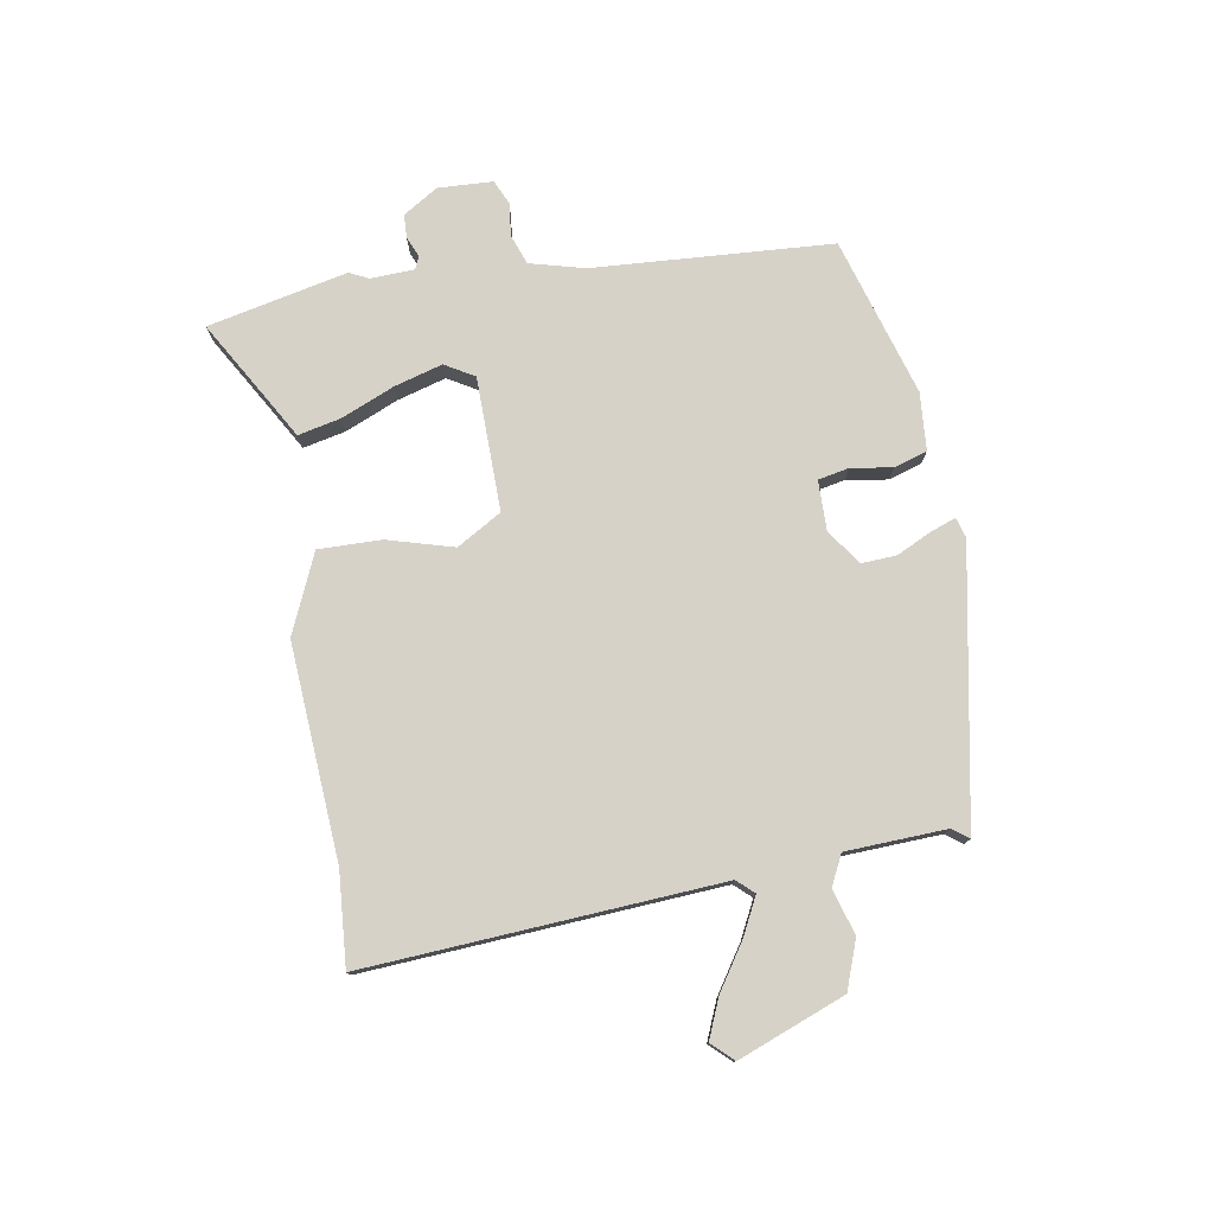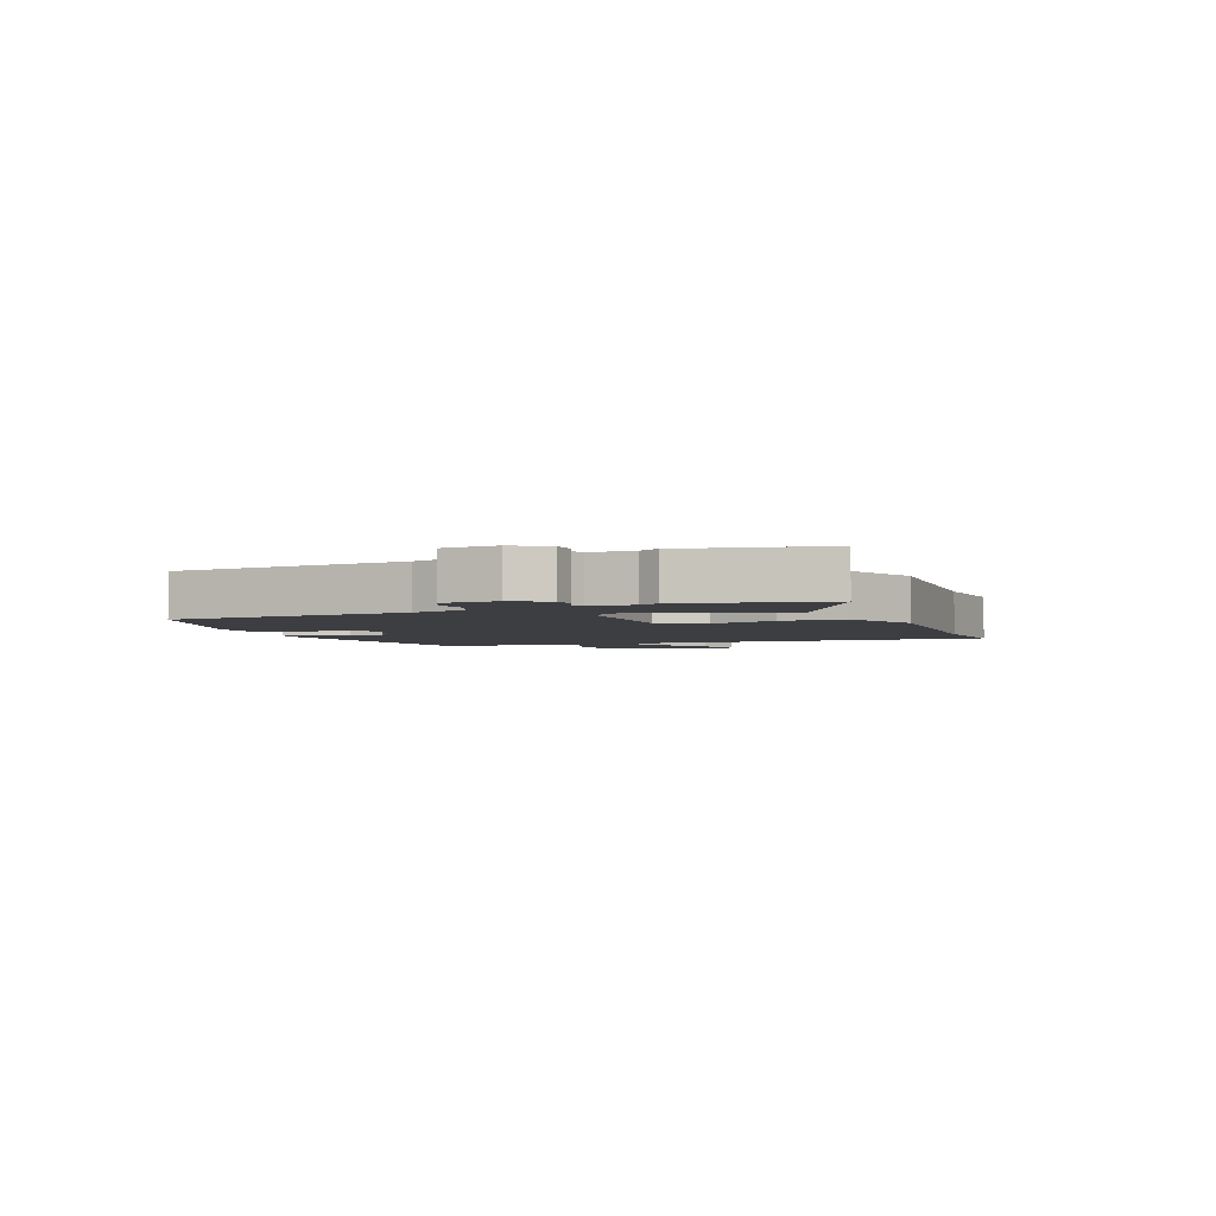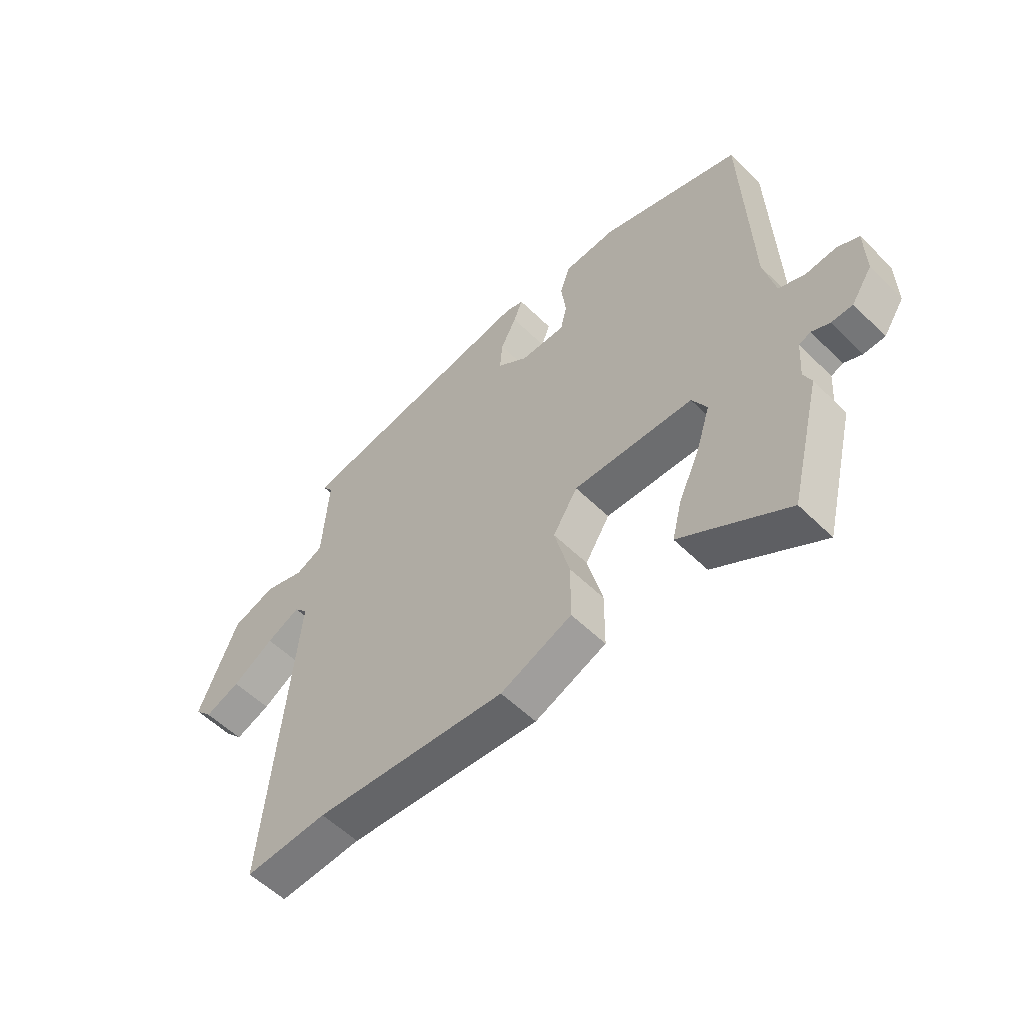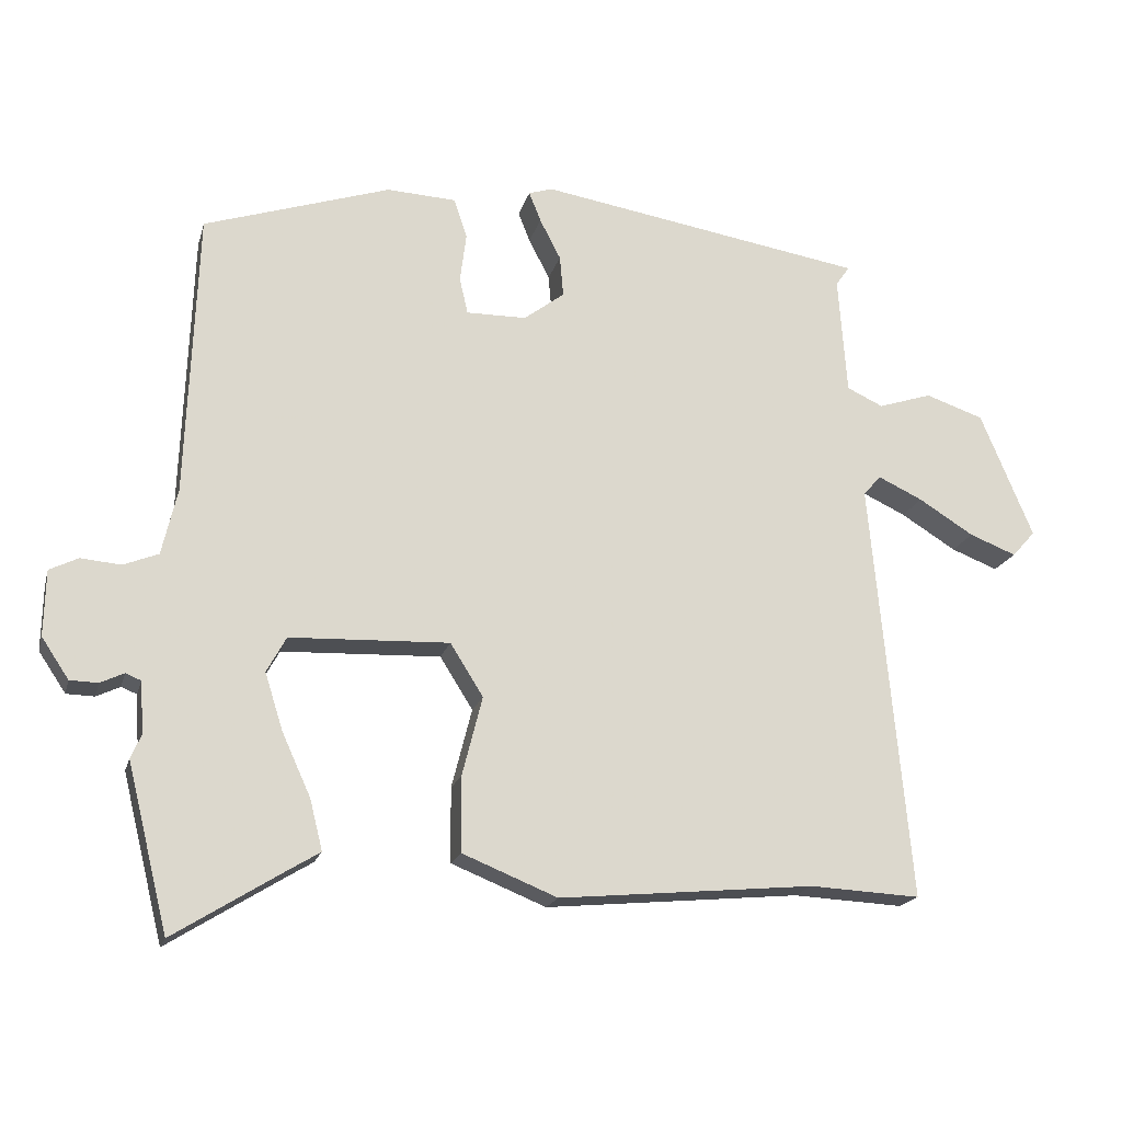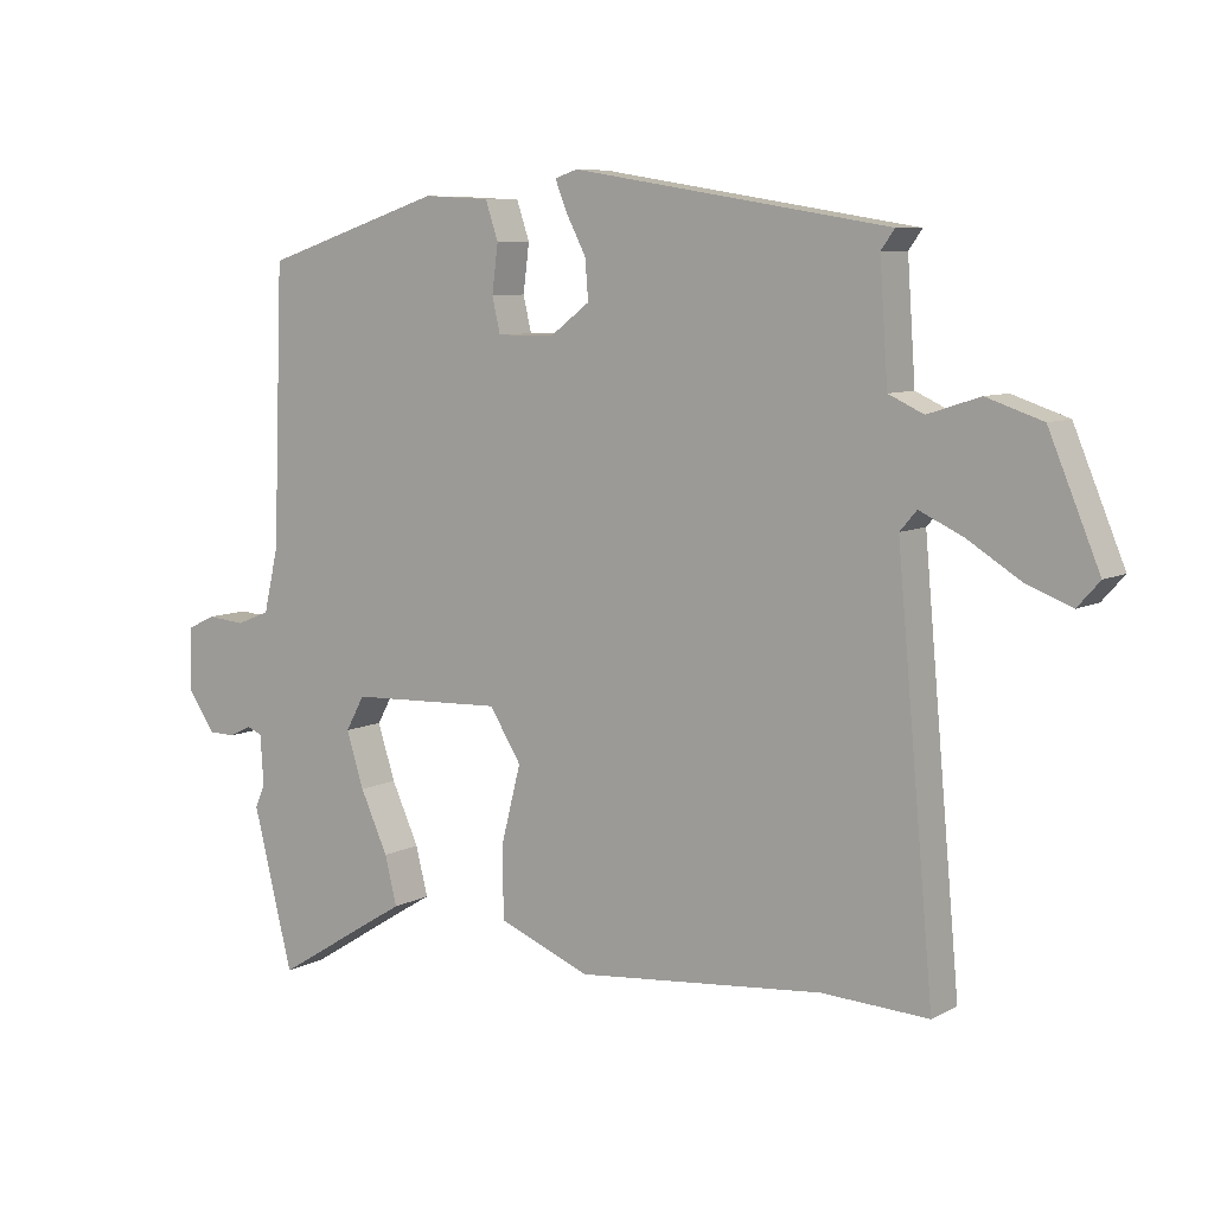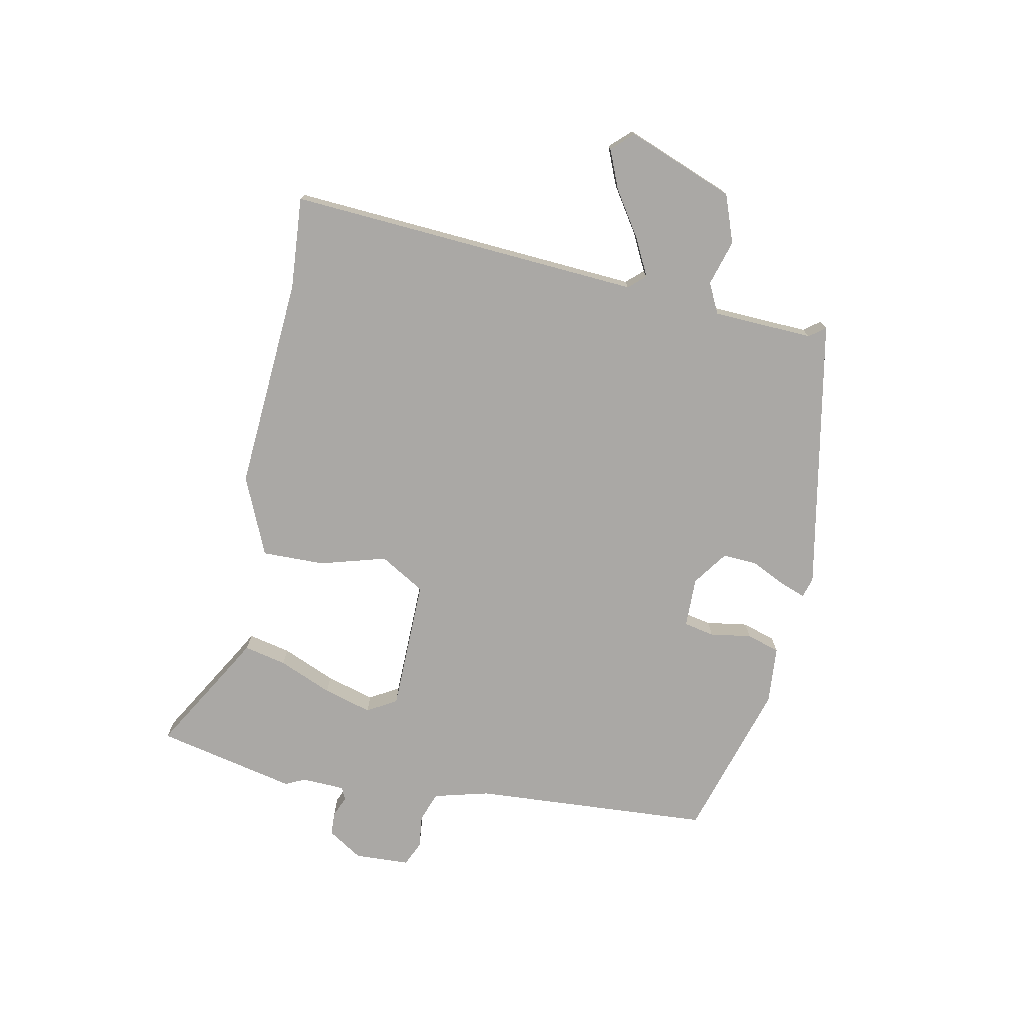
<metadata>
{"format":"obj","ext":"obj","renderer":"f3d","projection":"perspective","resolution":1024,"background":"white","views":[{"elev":77.4,"azim":-98.1,"up":"+Y"},{"elev":-3.4,"azim":114.0,"up":"+Y"},{"elev":-55.7,"azim":44.3,"up":"+Z"},{"elev":-18.6,"azim":165.8,"up":"+Z"},{"elev":7.8,"azim":-145.3,"up":"+Z"},{"elev":-75.1,"azim":-99.9,"up":"+Y"}]}
</metadata>
<code>
v 0.532 0.07 -0.371
v 0.473 0.07 -0.608
v 0.317 0.07 -0.511
v 0.271 0.07 -0.483
v 0.289 0.07 -0.411
v 0.33 0.07 -0.321
v 0.356 0.07 -0.239
v 0.328 0.07 -0.188
v 0.1 0.07 -0.179
v 0.053 0.07 -0.254
v 0.082 0.07 -0.368
v 0.081 0.07 -0.475
v -0.055 0.07 -0.53
v -0.421 0.07 -0.496
v -0.579 0.07 -0.504
v -0.524 0.07 0.098
v -0.549 0.07 0.127
v -0.613 0.07 0.097
v -0.692 0.07 0.048
v -0.759 0.07 0.022
v -0.792 0.07 0.059
v -0.717 0.07 0.239
v -0.634 0.07 0.267
v -0.557 0.07 0.242
v -0.505 0.07 0.266
v -0.493 0.07 0.437
v -0.513 0.07 0.465
v -0.044 0.07 0.541
v -0.01 0.07 0.53
v -0.027 0.07 0.487
v -0.057 0.07 0.429
v -0.062 0.07 0.37
v -0.004 0.07 0.326
v 0.082 0.07 0.325
v 0.094 0.07 0.377
v 0.085 0.07 0.448
v 0.104 0.07 0.504
v 0.203 0.07 0.509
v 0.47 0.07 0.421
v 0.485 0.07 0.013
v 0.507 0.07 -0.082
v 0.557 0.07 -0.102
v 0.614 0.07 -0.097
v 0.655 0.07 -0.117
v 0.657 0.07 -0.211
v 0.618 0.07 -0.269
v 0.578 0.07 -0.27
v 0.544 0.07 -0.254
v 0.522 0.07 -0.263
v 0.517 0.07 -0.337
v 0.532 0 -0.371
v 0.473 0 -0.608
v 0.317 0 -0.511
v 0.271 0 -0.483
v 0.289 0 -0.411
v 0.33 0 -0.321
v 0.356 0 -0.239
v 0.328 0 -0.188
v 0.1 0 -0.179
v 0.053 0 -0.254
v 0.082 0 -0.368
v 0.081 0 -0.475
v -0.055 0 -0.53
v -0.421 0 -0.496
v -0.579 0 -0.504
v -0.524 0 0.098
v -0.549 0 0.127
v -0.613 0 0.097
v -0.692 0 0.048
v -0.759 0 0.022
v -0.792 0 0.059
v -0.717 0 0.239
v -0.634 0 0.267
v -0.557 0 0.242
v -0.505 0 0.266
v -0.493 0 0.437
v -0.513 0 0.465
v -0.044 0 0.541
v -0.01 0 0.53
v -0.027 0 0.487
v -0.057 0 0.429
v -0.062 0 0.37
v -0.004 0 0.326
v 0.082 0 0.325
v 0.094 0 0.377
v 0.085 0 0.448
v 0.104 0 0.504
v 0.203 0 0.509
v 0.47 0 0.421
v 0.485 0 0.013
v 0.507 0 -0.082
v 0.557 0 -0.102
v 0.614 0 -0.097
v 0.655 0 -0.117
v 0.657 0 -0.211
v 0.618 0 -0.269
v 0.578 0 -0.27
v 0.544 0 -0.254
v 0.522 0 -0.263
v 0.517 0 -0.337
f 46 47 48
f 45 46 48
f 44 45 48
f 43 44 48
f 42 43 48
f 41 42 48 49
f 40 41 49 50
f 38 39 40
f 37 38 40
f 36 37 40
f 35 36 40
f 34 35 40 50
f 29 30 31
f 28 29 31
f 27 28 31
f 26 27 31
f 25 26 31 32
f 24 25 32 33
f 22 23 24
f 21 22 24
f 20 21 24
f 19 20 24
f 18 19 24
f 17 18 24
f 24 33 34
f 17 24 34
f 16 17 34
f 12 13 14
f 11 12 14
f 10 11 14
f 15 16 34
f 14 15 34
f 10 14 34
f 9 10 34
f 3 4 5 6
f 3 6 7
f 2 3 7
f 1 2 7
f 50 1 7 8
f 8 9 34
f 8 34 50
f 98 97 96
f 98 96 95
f 98 95 94
f 98 94 93
f 98 93 92
f 99 98 92 91
f 100 99 91 90
f 90 89 88
f 90 88 87
f 90 87 86
f 90 86 85
f 100 90 85 84
f 81 80 79
f 81 79 78
f 81 78 77
f 81 77 76
f 82 81 76 75
f 83 82 75 74
f 74 73 72
f 74 72 71
f 74 71 70
f 74 70 69
f 74 69 68
f 74 68 67
f 84 83 74
f 84 74 67
f 84 67 66
f 64 63 62
f 64 62 61
f 64 61 60
f 84 66 65
f 84 65 64
f 84 64 60
f 84 60 59
f 56 55 54 53
f 57 56 53
f 57 53 52
f 57 52 51
f 58 57 51 100
f 84 59 58
f 100 84 58
f 1 51 52 2
f 2 52 53 3
f 3 53 54 4
f 4 54 55 5
f 5 55 56 6
f 6 56 57 7
f 7 57 58 8
f 8 58 59 9
f 9 59 60 10
f 10 60 61 11
f 11 61 62 12
f 12 62 63 13
f 13 63 64 14
f 14 64 65 15
f 15 65 66 16
f 16 66 67 17
f 17 67 68 18
f 18 68 69 19
f 19 69 70 20
f 20 70 71 21
f 21 71 72 22
f 22 72 73 23
f 23 73 74 24
f 24 74 75 25
f 25 75 76 26
f 26 76 77 27
f 27 77 78 28
f 28 78 79 29
f 29 79 80 30
f 30 80 81 31
f 31 81 82 32
f 32 82 83 33
f 33 83 84 34
f 34 84 85 35
f 35 85 86 36
f 36 86 87 37
f 37 87 88 38
f 38 88 89 39
f 39 89 90 40
f 40 90 91 41
f 41 91 92 42
f 42 92 93 43
f 43 93 94 44
f 44 94 95 45
f 45 95 96 46
f 46 96 97 47
f 47 97 98 48
f 48 98 99 49
f 49 99 100 50
f 50 100 51 1

</code>
